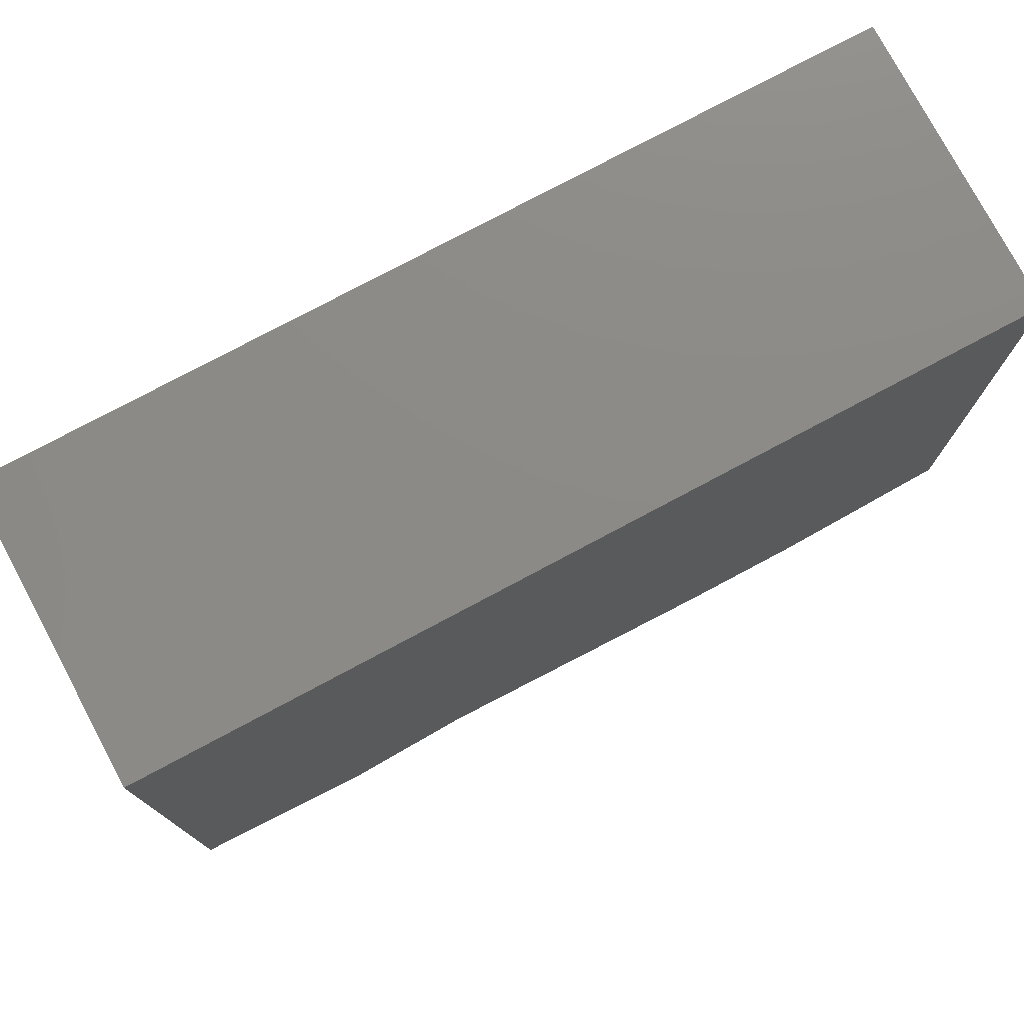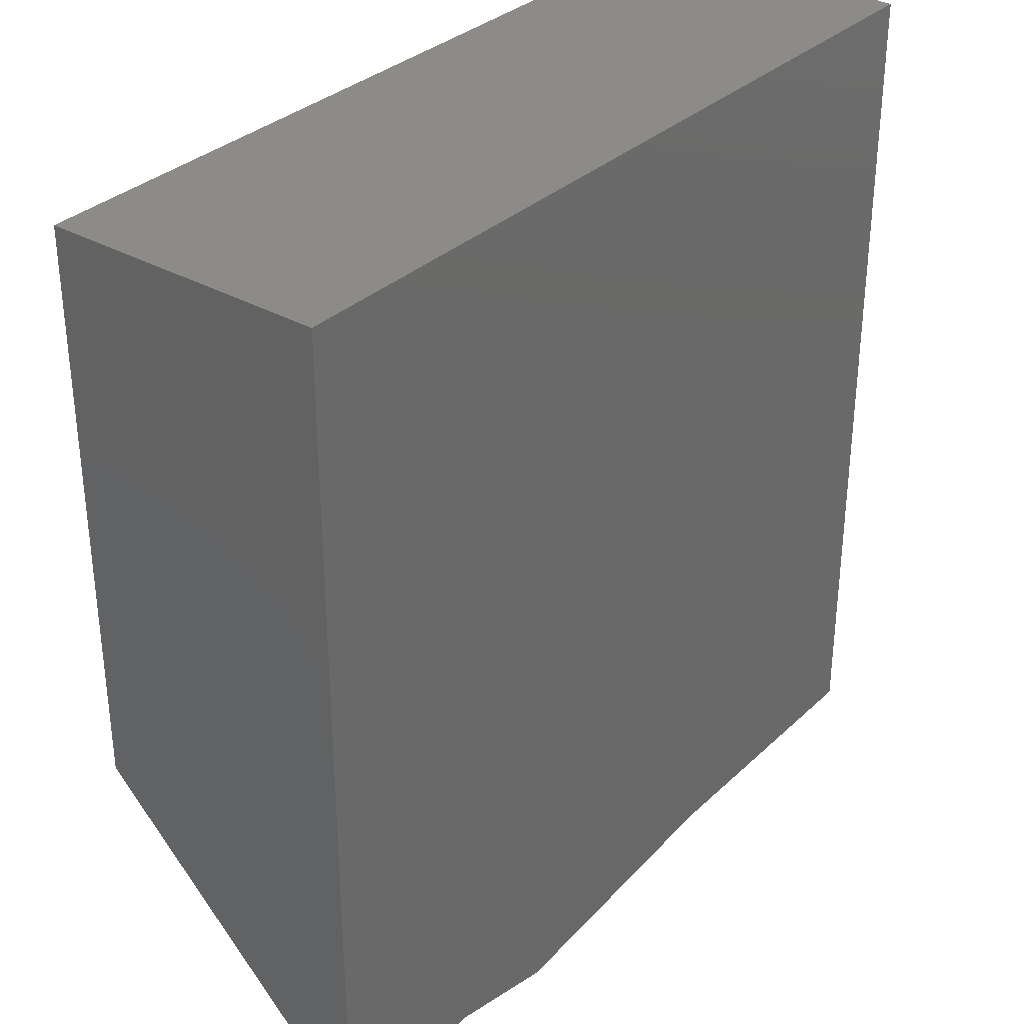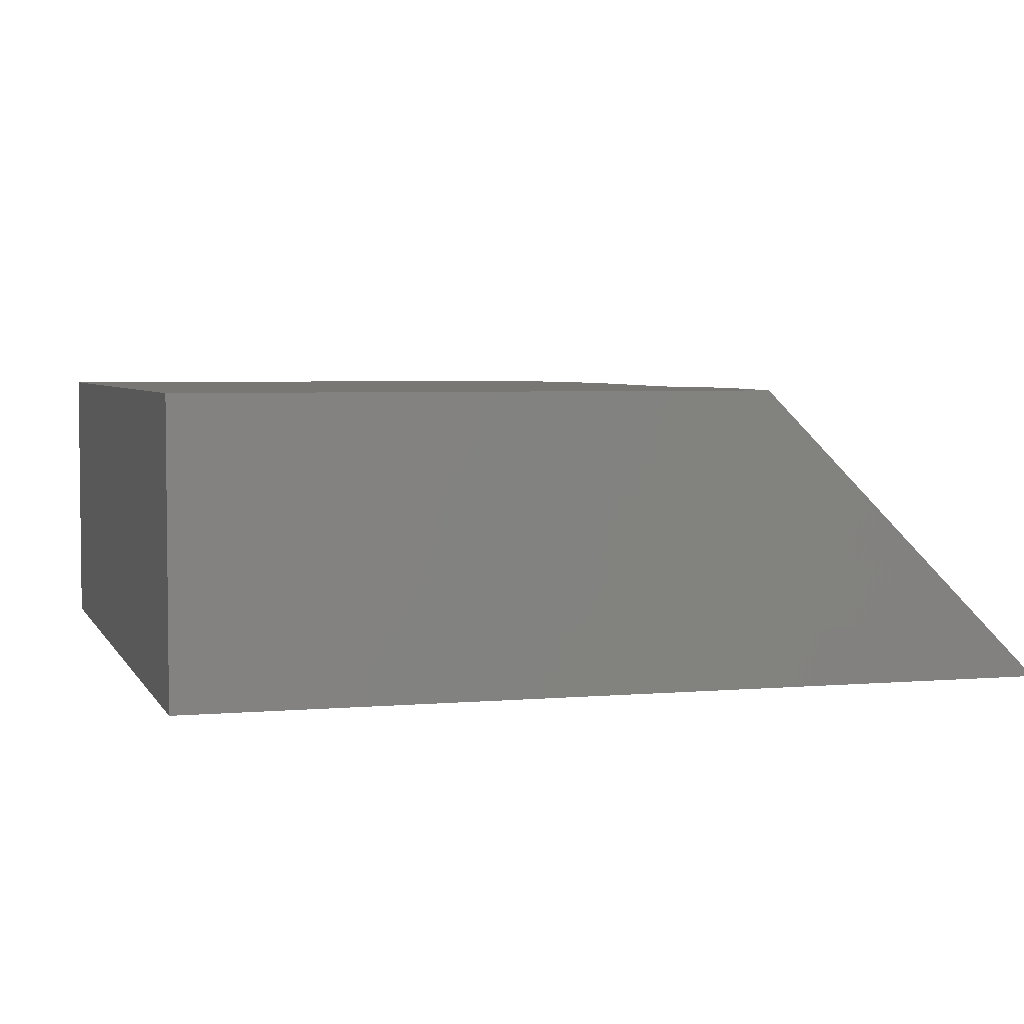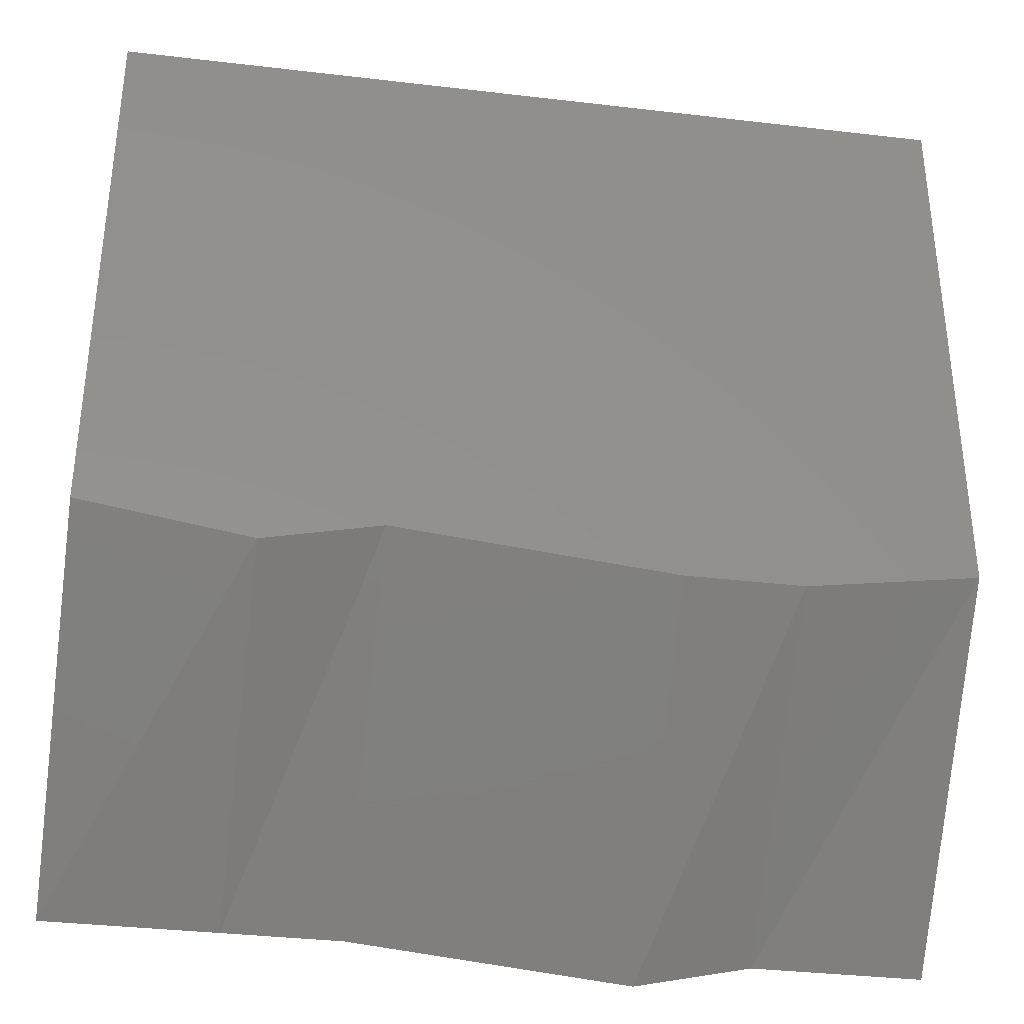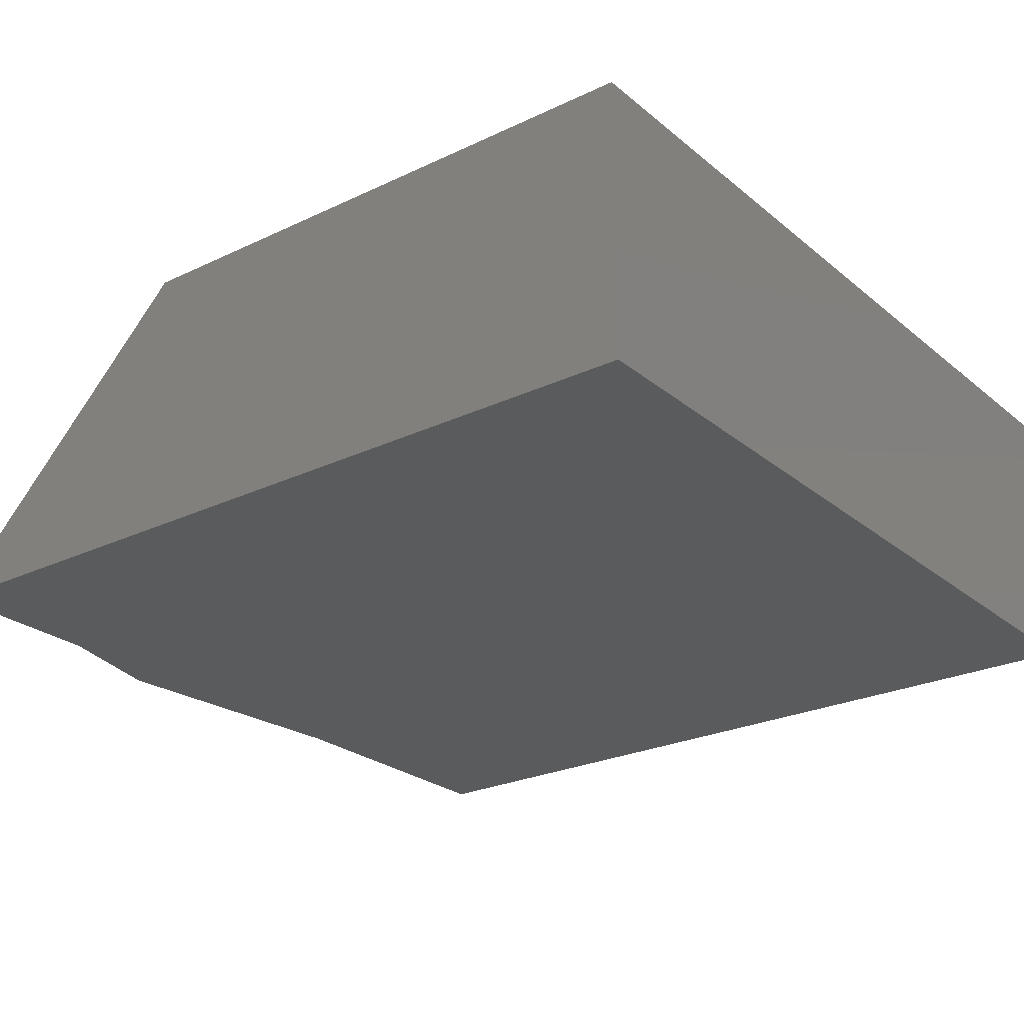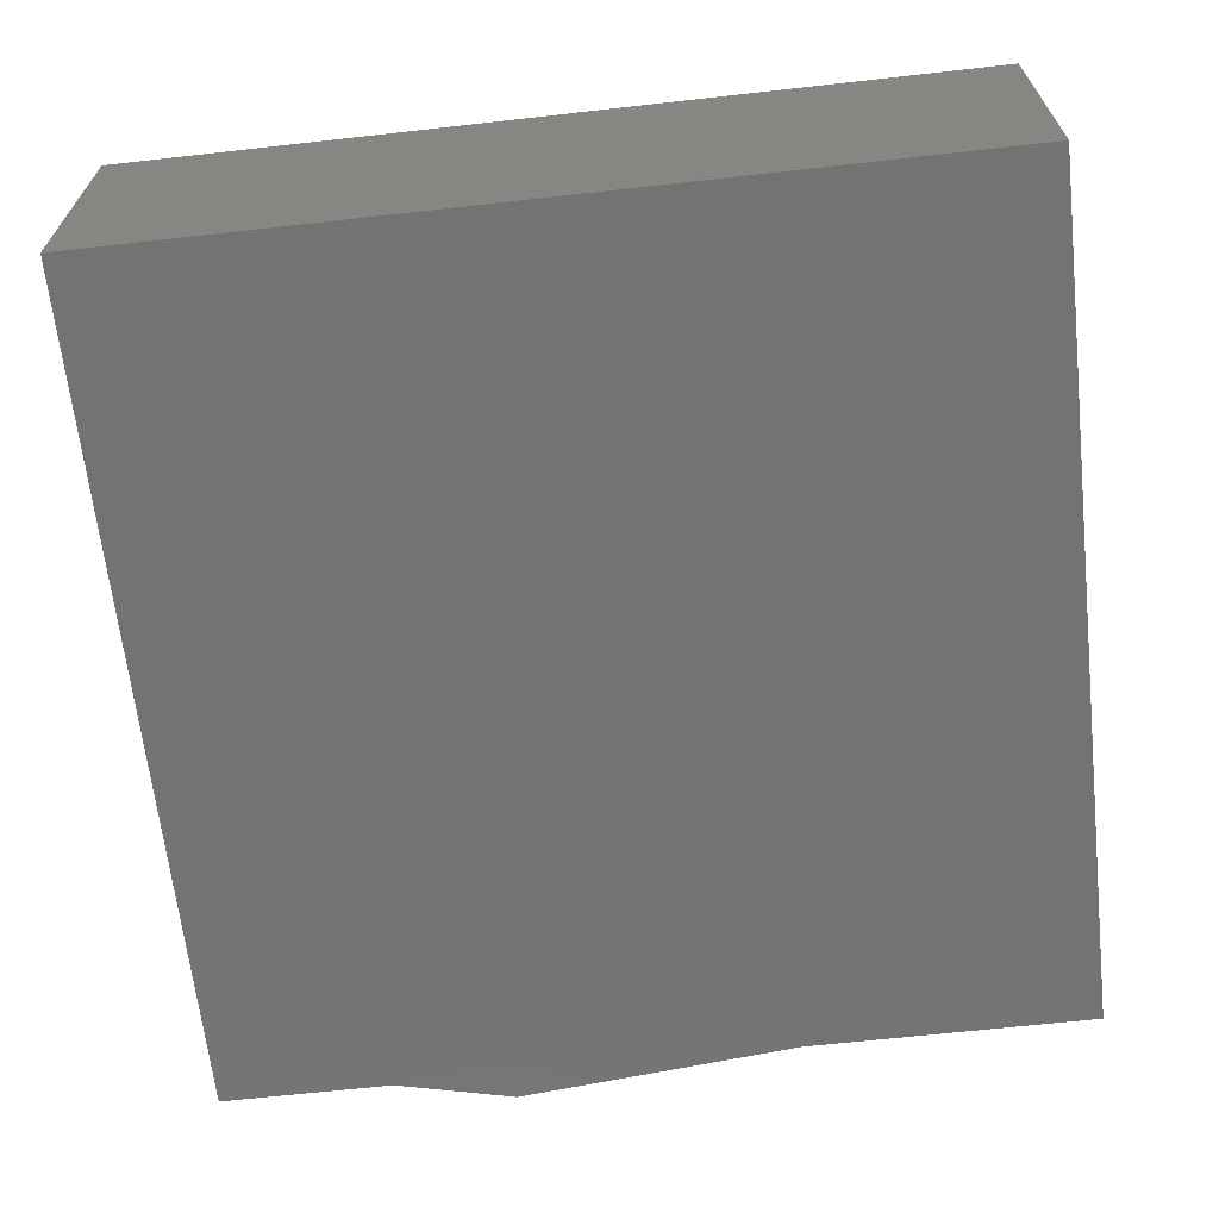
<metadata>
{"format":"stl","ext":"stl","renderer":"f3d","projection":"perspective","resolution":1024,"background":"white","views":[{"elev":77.1,"azim":151.9,"up":"+Z"},{"elev":32.9,"azim":-51.8,"up":"+Z"},{"elev":4.1,"azim":73.7,"up":"+Y"},{"elev":-35.1,"azim":171.1,"up":"+Z"},{"elev":-25.1,"azim":-52.5,"up":"+Y"},{"elev":-65.6,"azim":6.4,"up":"+Y"}]}
</metadata>
<code>
# stl→obj: 16 verts, 28 faces
v 0.08602 -0.007812 0.007072
v 0.08602 8.676e-19 0.01488
v 0.09367 -0.007812 0.007812
v 0.09367 1.337e-18 0.01562
v 0.1016 2.724e-18 0.03125
v 0.1016 1.775e-18 0.01562
v 0.09688 1.47e-18 0.01488
v 0.08281 6.896e-19 0.01488
v 0.07812 4.743e-19 0.01562
v 0.07812 1.423e-18 0.03125
v 0.07812 -0.007812 0.03125
v 0.07812 -0.007812 0.007812
v 0.1016 -0.007812 0.007812
v 0.1016 -0.007812 0.03125
v 0.08281 -0.007812 0.007812
v 0.09688 -0.007812 0.007812
f 1 2 3
f 3 2 4
f 5 6 7
f 5 7 4
f 5 4 2
f 5 2 8
f 5 8 9
f 5 9 10
f 11 10 12
f 12 10 9
f 13 6 14
f 14 6 5
f 14 11 12
f 14 12 15
f 14 15 1
f 14 1 3
f 14 3 16
f 14 16 13
f 12 9 15
f 15 9 8
f 16 7 13
f 13 7 6
f 3 4 16
f 16 4 7
f 15 8 1
f 1 8 2
f 14 5 11
f 11 5 10

</code>
